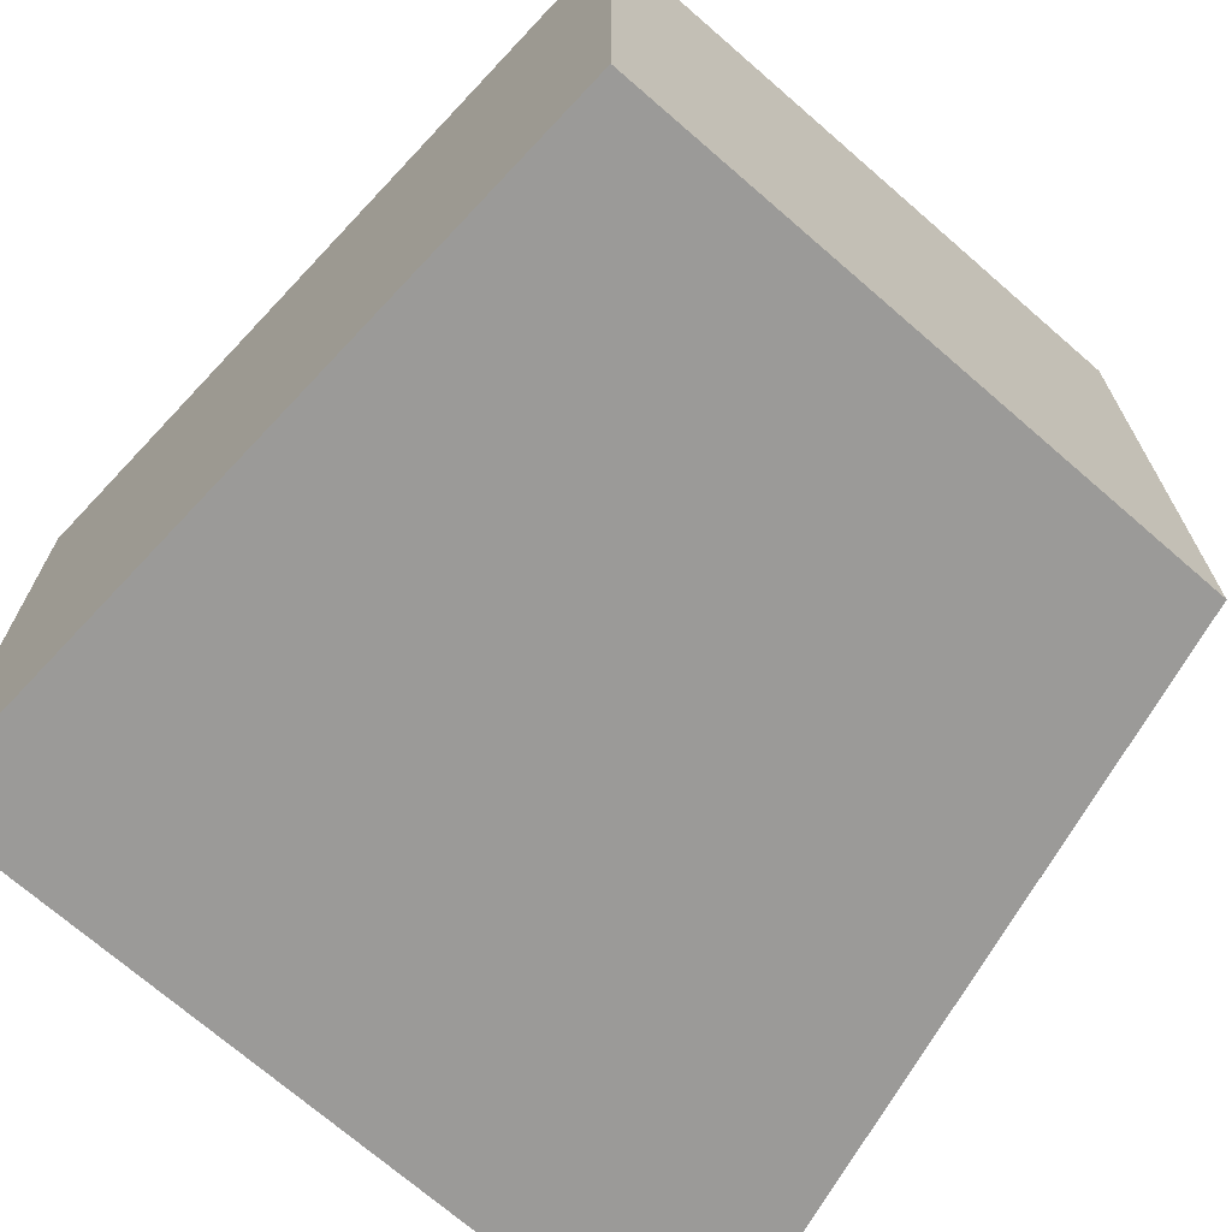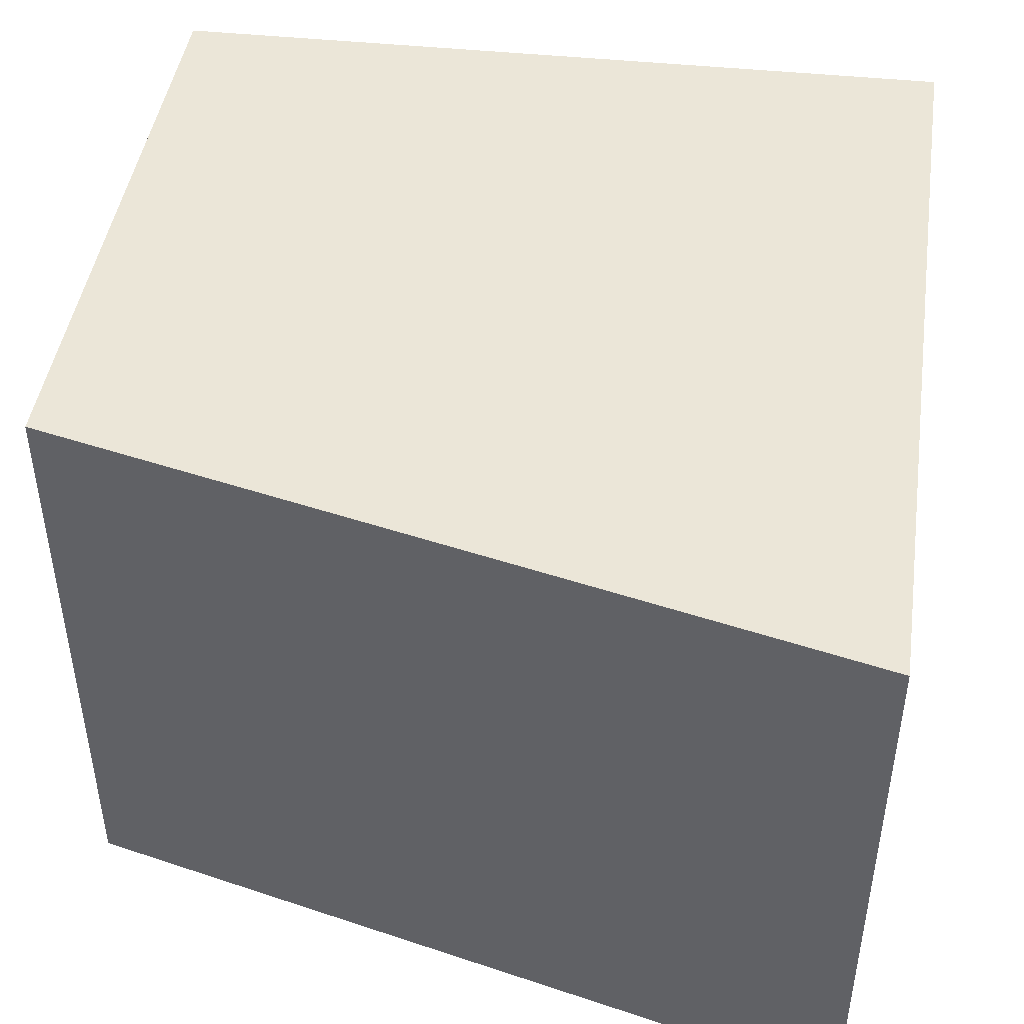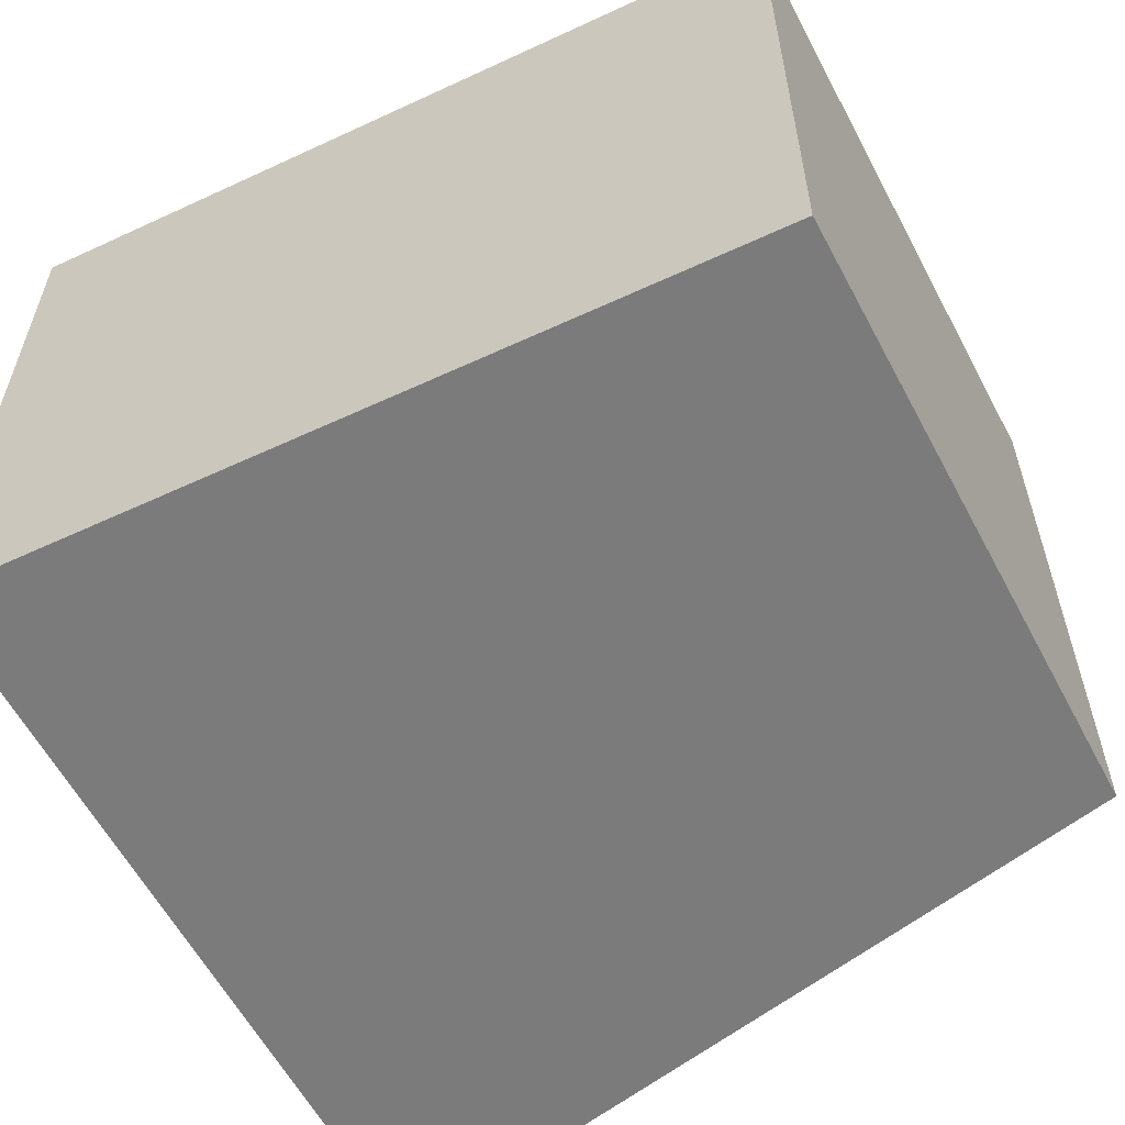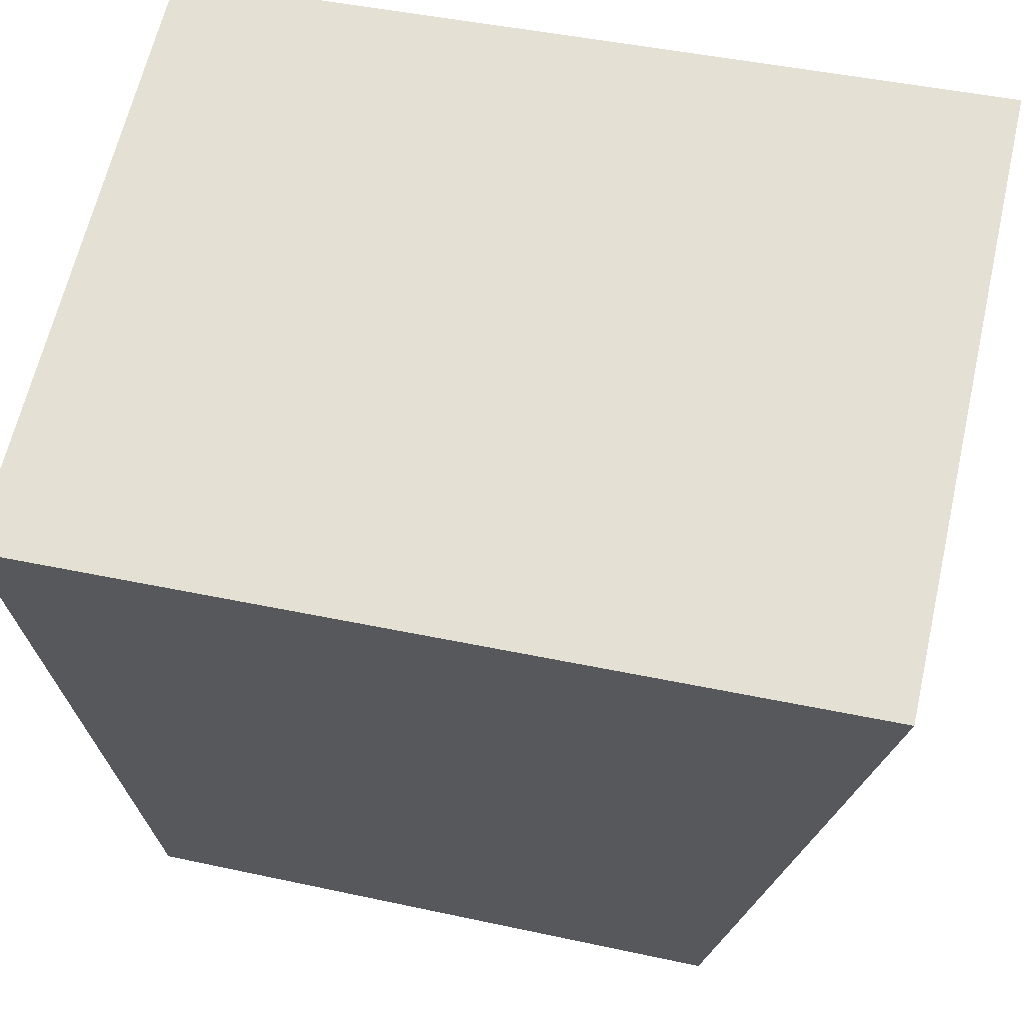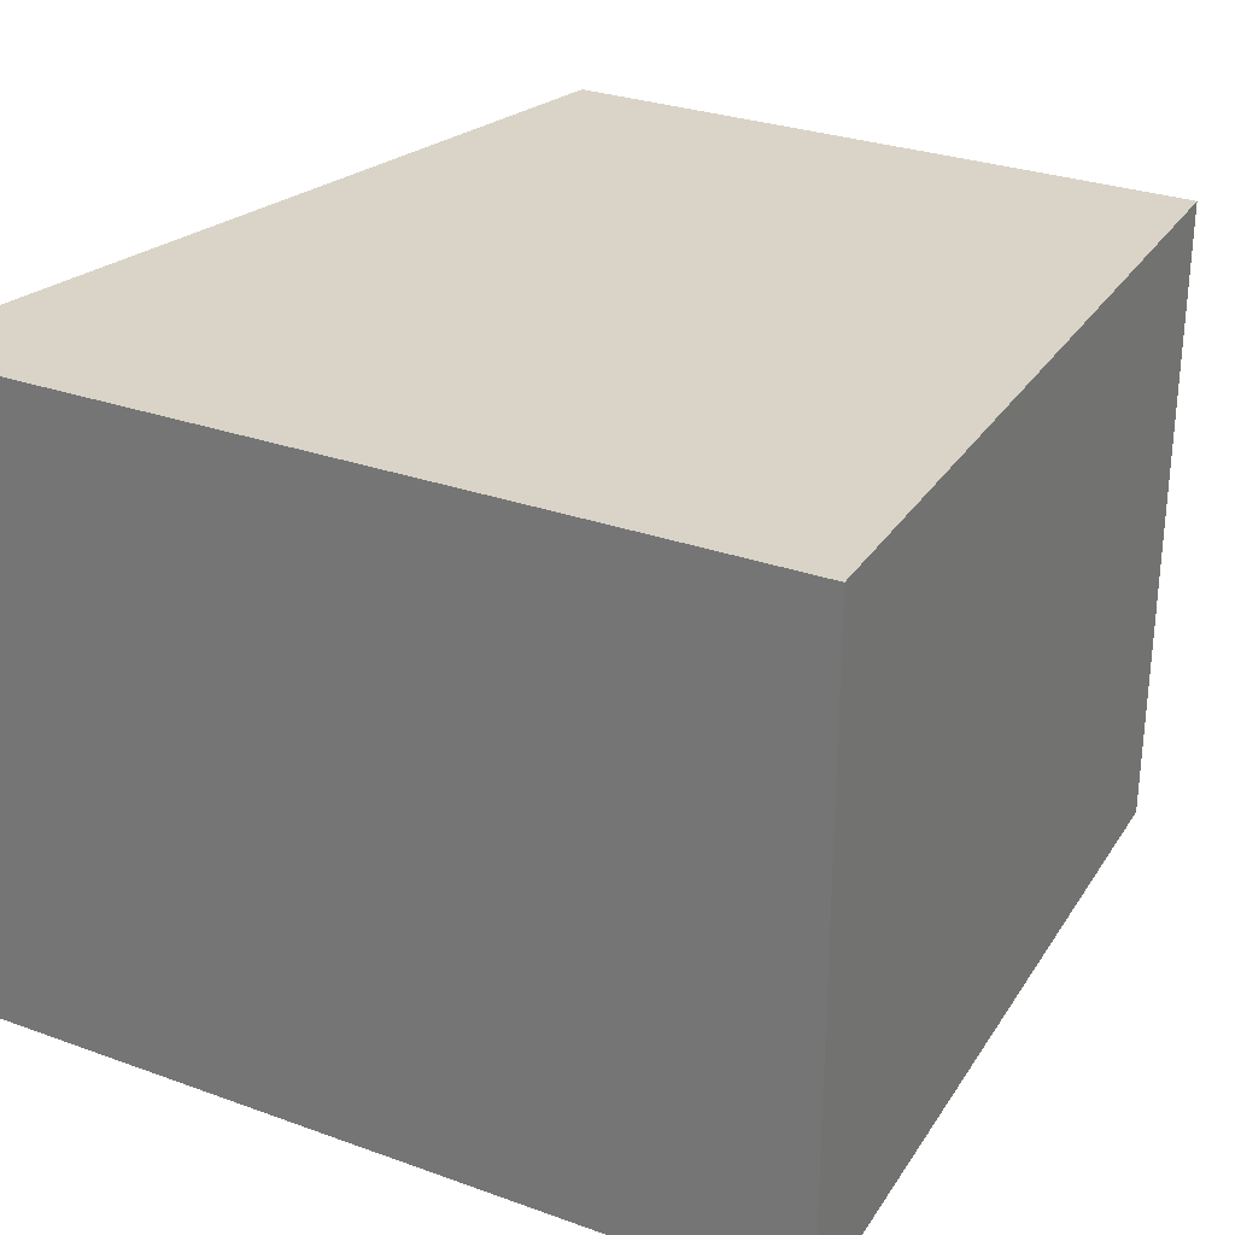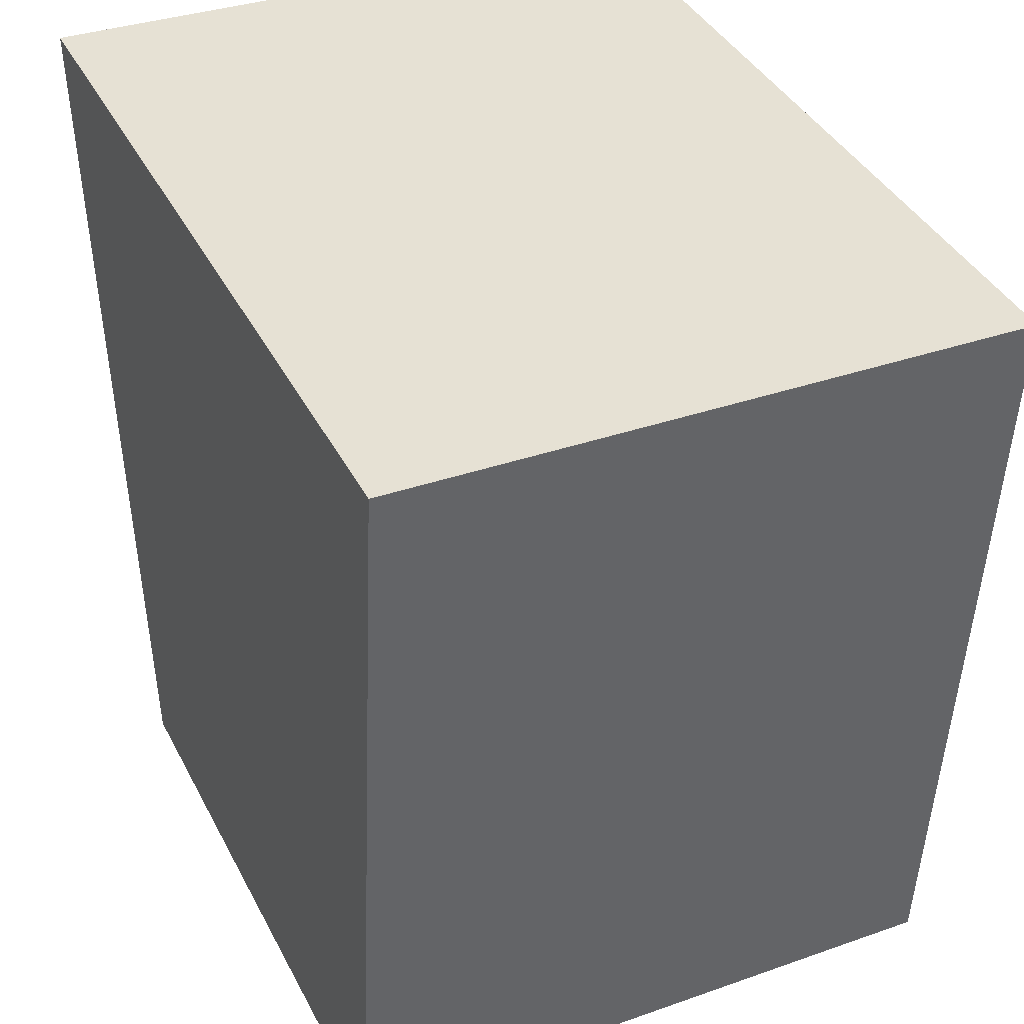
<metadata>
{"format":"obj","ext":"obj","renderer":"f3d","projection":"perspective","resolution":1024,"background":"white","views":[{"elev":-69.4,"azim":142.3,"up":"+Y"},{"elev":46.2,"azim":-77.7,"up":"+Y"},{"elev":-58.5,"azim":121.2,"up":"+Y"},{"elev":64.0,"azim":-167.0,"up":"+Z"},{"elev":28.8,"azim":32.3,"up":"+Y"},{"elev":34.9,"azim":64.9,"up":"+Z"}]}
</metadata>
<code>
v  2.546 2.173 -2.909
v  0 2.173 1.331e-16
v  2.811 2.173 -0.202
v  0.424 2.173 -2.787
v  0.424 1.707e-16 -2.787
v  0 0 0
v  2.811 1.237e-17 -0.202
v  2.546 1.781e-16 -2.909
g defaultobject
f 1 2 3
f 2 1 4
f 5 2 4
f 2 5 6
f 6 3 2
f 3 6 7
f 7 1 3
f 1 7 8
f 8 4 1
f 4 8 5
f 5 7 6
f 7 5 8

</code>
